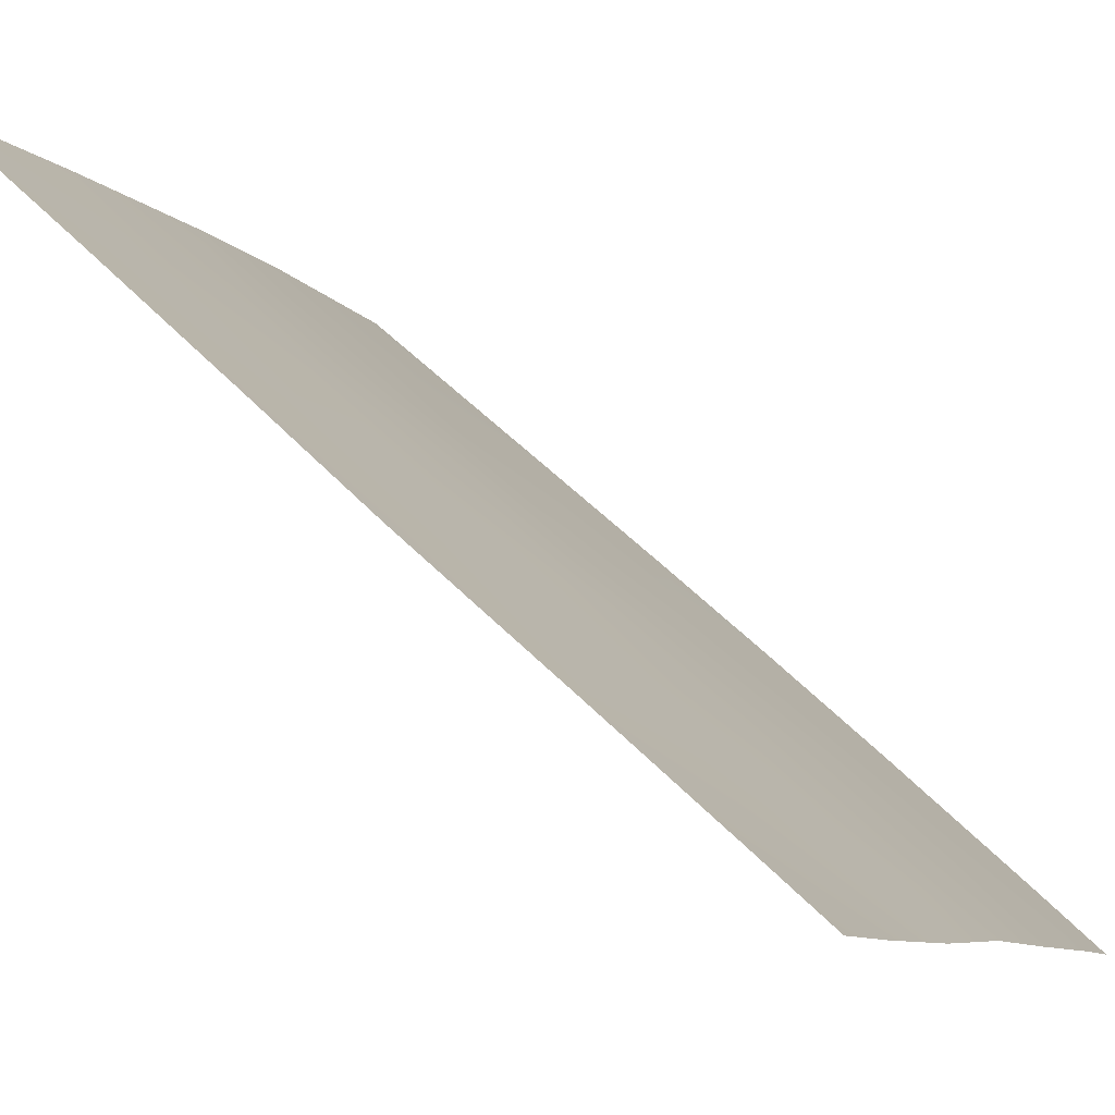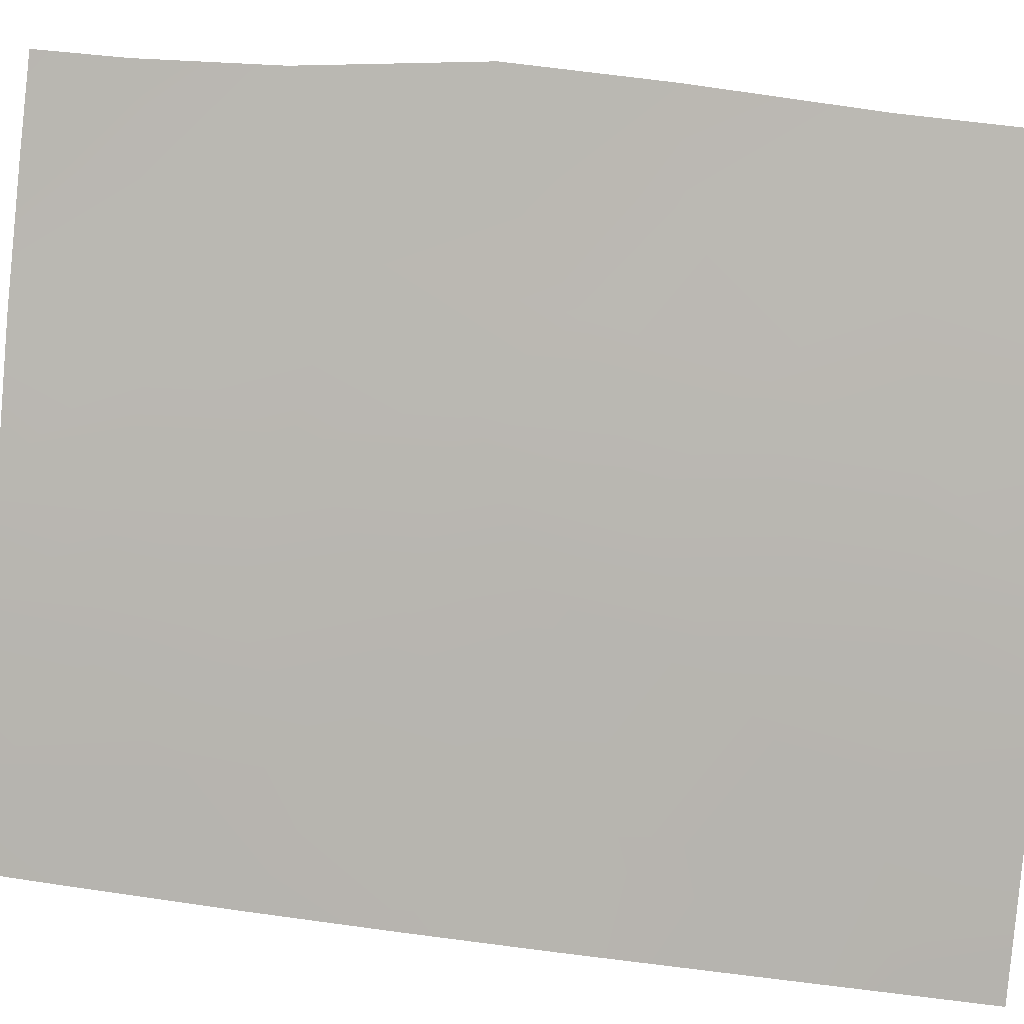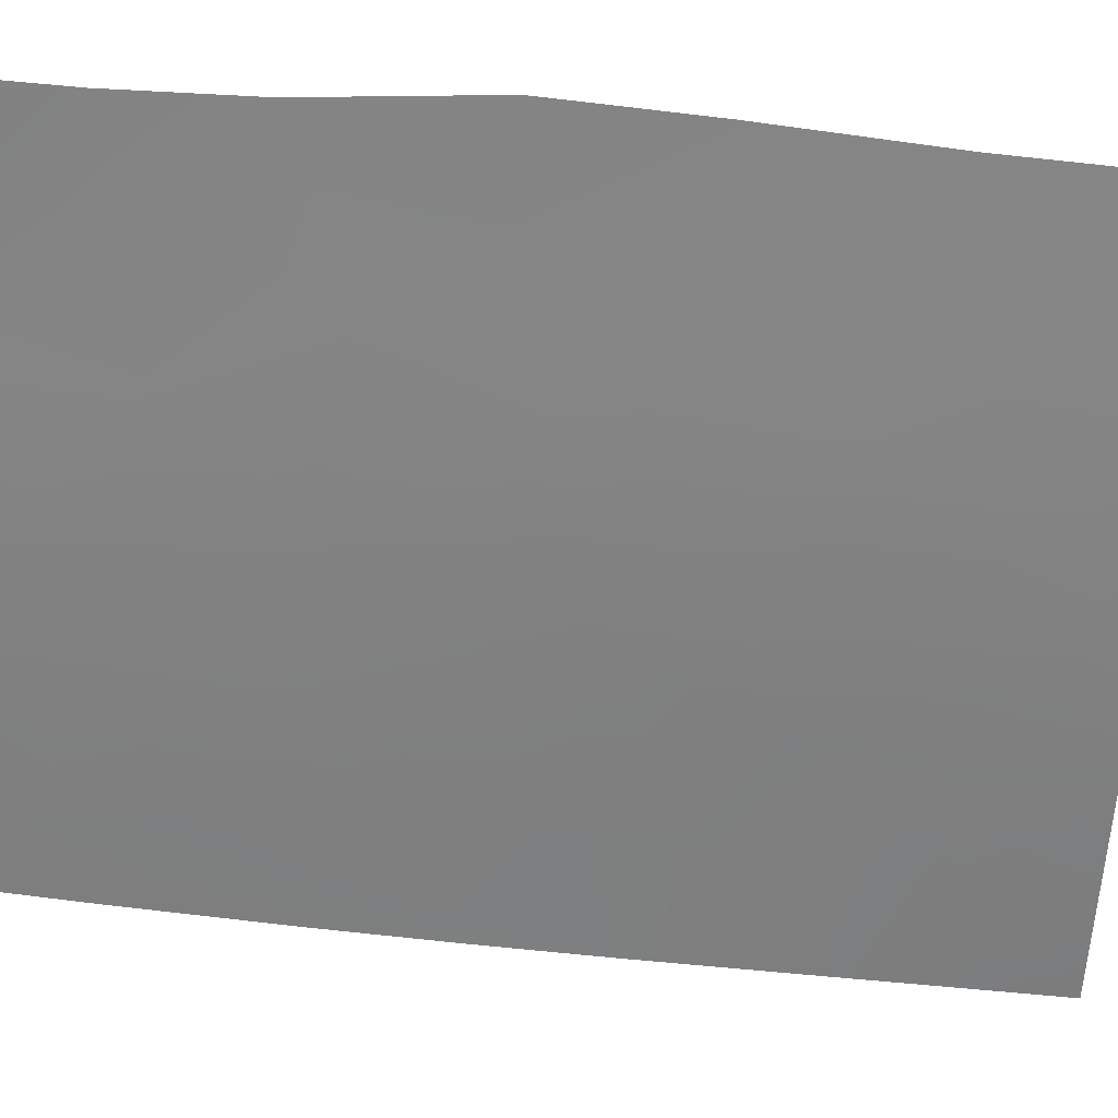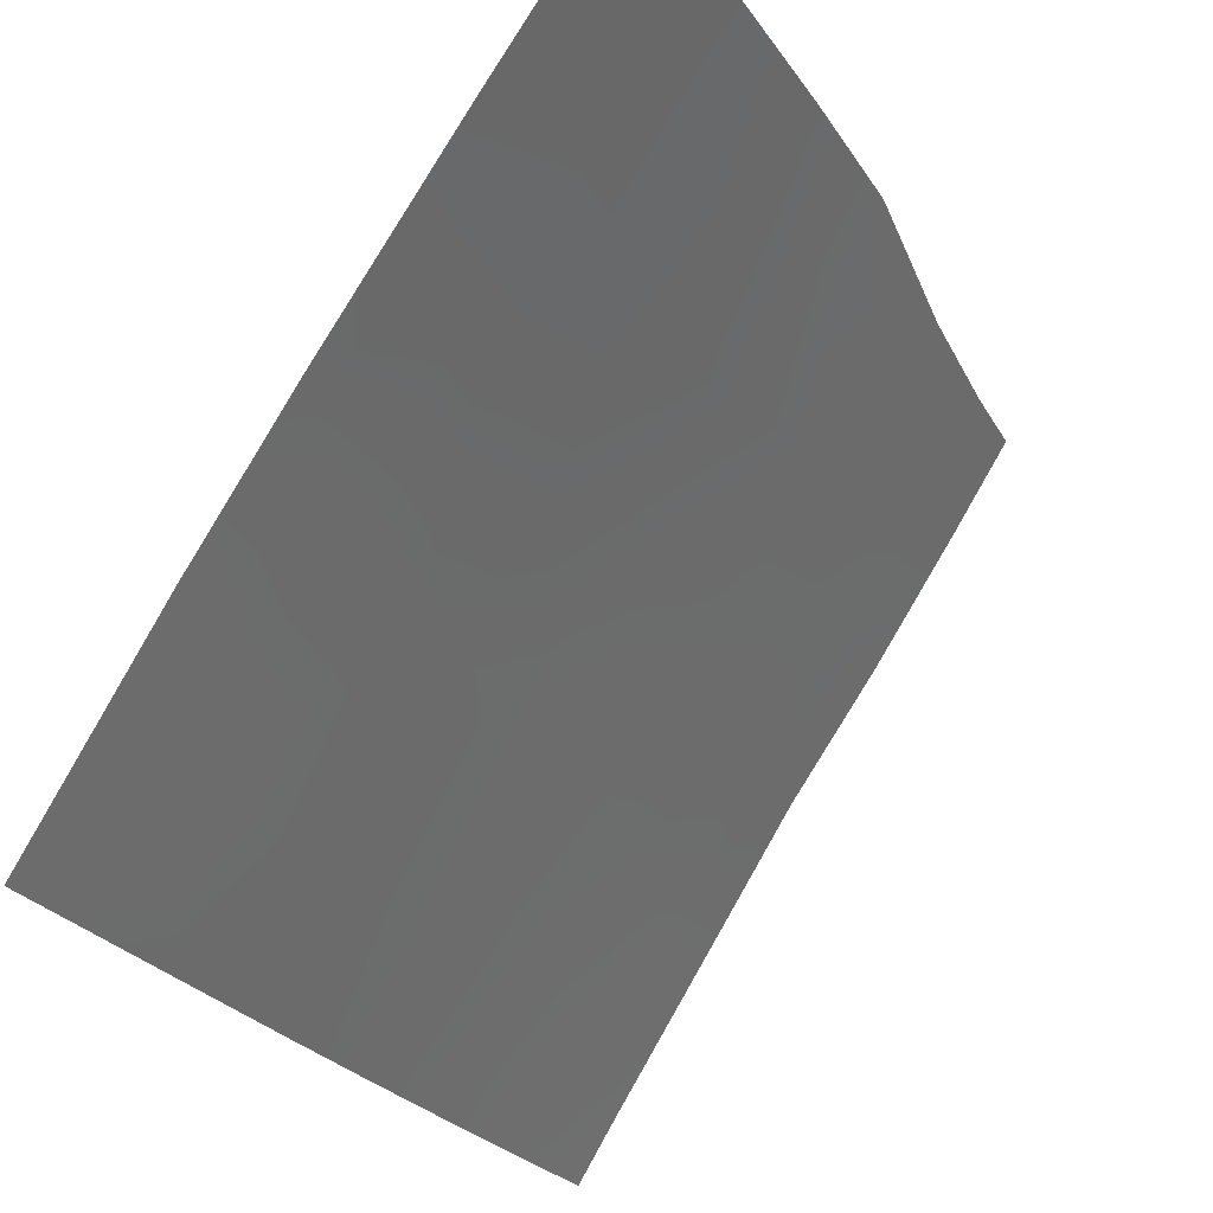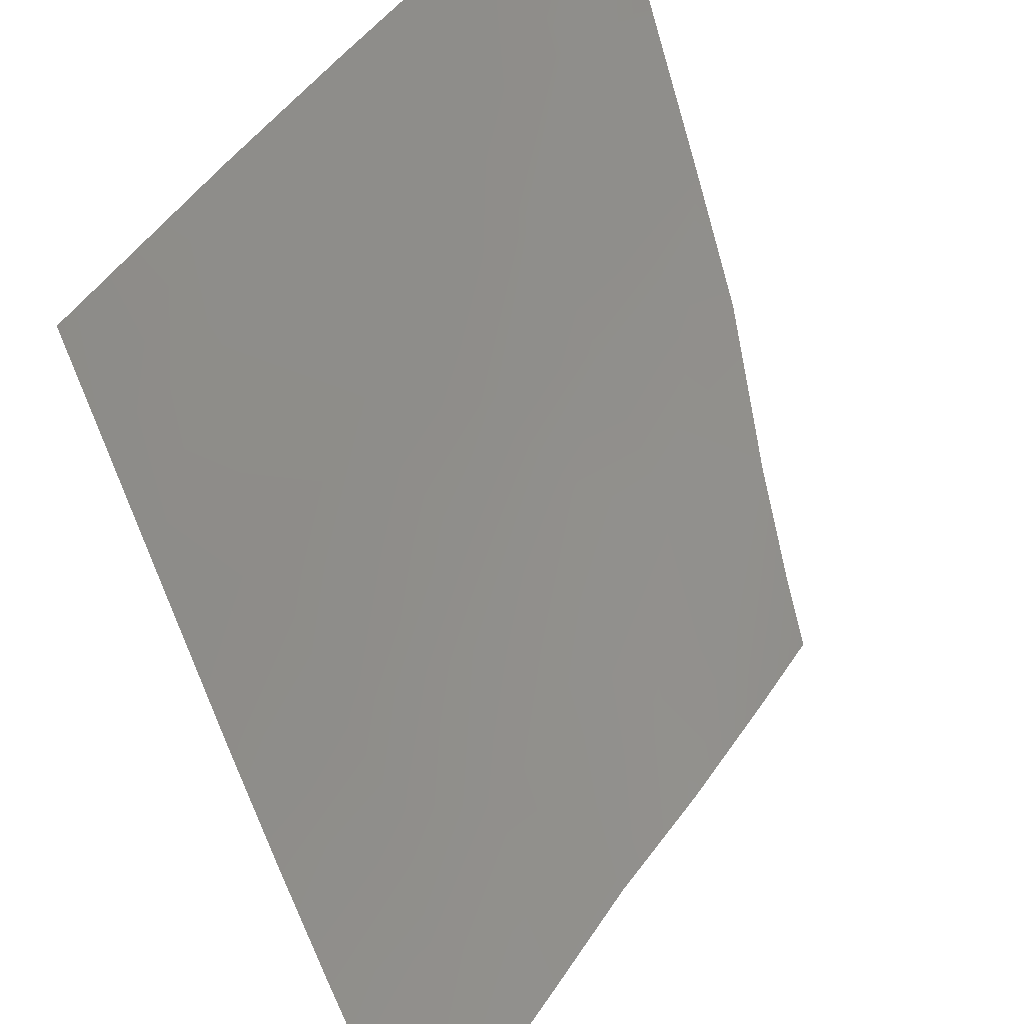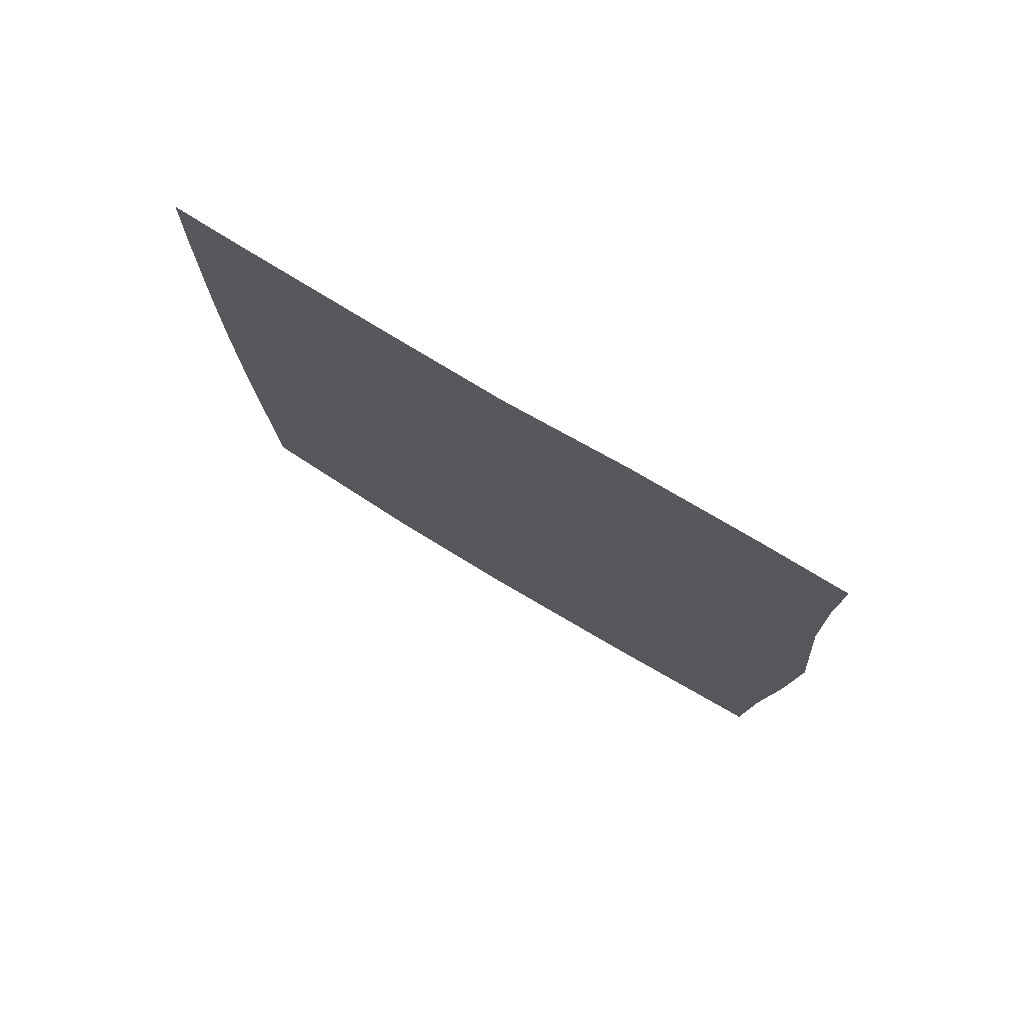
<metadata>
{"format":"obj","ext":"obj","renderer":"f3d","projection":"perspective","resolution":1024,"background":"white","views":[{"elev":57.5,"azim":136.1,"up":"+Z"},{"elev":38.8,"azim":-80.2,"up":"+Z"},{"elev":61.4,"azim":-84.1,"up":"+Z"},{"elev":-21.8,"azim":20.7,"up":"+Z"},{"elev":-52.9,"azim":14.1,"up":"+Z"},{"elev":77.5,"azim":-26.6,"up":"+Y"}]}
</metadata>
<code>
v -70.31 -42.91 33.94
v -70.9 -50 32.99
v -72.24 -50 30.72
v -72.28 -47.19 30.72
v -71.49 -43.93 32.04
v -68.72 -46.58 36.43
v -70.61 -37.96 33.35
v -72.3 -44.93 30.72
v -68.71 -37.96 36.24
v -67 -45.38 39
v -69.71 -38 34.77
v -67.09 -50 38.84
v -67.08 -38 38.77
v -66.95 -43.36 39.05
v -72.23 -37.97 30.72
v -69.11 -48.43 35.83
v -70.82 -39.23 33.05
v -67.59 -43.36 38.08
v -71.33 -42.25 32.29
v -70.16 -44.34 34.21
v -67.06 -40.99 38.82
v -68.19 -41.83 37.15
v -67.08 -39.17 38.76
v -68.46 -44.59 36.8
v -69 -43.36 35.98
v -71.57 -45.93 31.9
v -69.84 -50 34.67
v -70.27 -48.47 34
v -67.97 -48.08 37.54
v -69.7 -47.11 34.93
v -68.84 -39.7 36.13
v -68.44 -50 36.82
v -72.26 -48.77 30.72
v -67.06 -47.7 38.89
v -67.75 -45.6 37.87
v -67.72 -37.98 37.75
v -71.78 -37.97 31.46
v -72.29 -41.36 30.72
v -72.26 -39.08 30.72
v -67.84 -39.76 37.61
v -69.41 -41.39 35.29
v -69.63 -45.39 35.05
v -72.3 -43.14 30.72
v -70.62 -46.64 33.44
v -69.85 -39.44 34.57
v -70.49 -40.86 33.61
v -71.5 -48.51 31.99
v -71.48 -40.28 32.02
f 13 23 36
f 48 37 17
f 35 34 29
f 44 30 28
f 35 6 24
f 30 16 28
f 4 8 26
f 21 14 18
f 40 31 9
f 40 23 21
f 27 2 28
f 28 2 47
f 32 27 16
f 8 5 26
f 26 5 20
f 33 4 47
f 34 12 29
f 12 32 29
f 40 36 23
f 36 40 9
f 37 7 17
f 38 39 48
f 39 15 37
f 37 48 39
f 40 21 22
f 7 11 45
f 14 10 18
f 29 32 16
f 46 45 41
f 41 31 22
f 6 29 16
f 6 16 30
f 31 40 22
f 8 43 5
f 43 38 19
f 20 44 26
f 44 20 42
f 6 35 29
f 35 10 34
f 44 42 30
f 41 1 46
f 5 19 1
f 24 6 42
f 28 16 27
f 30 42 6
f 41 22 25
f 41 25 1
f 46 17 45
f 48 17 46
f 31 11 9
f 26 47 4
f 41 45 31
f 45 11 31
f 25 24 42
f 1 19 46
f 5 1 20
f 46 19 48
f 45 17 7
f 19 5 43
f 18 22 21
f 26 44 47
f 47 44 28
f 18 10 35
f 48 19 38
f 33 47 2
f 24 22 18
f 25 22 24
f 18 35 24
f 33 2 3
f 20 1 25
f 42 20 25

</code>
